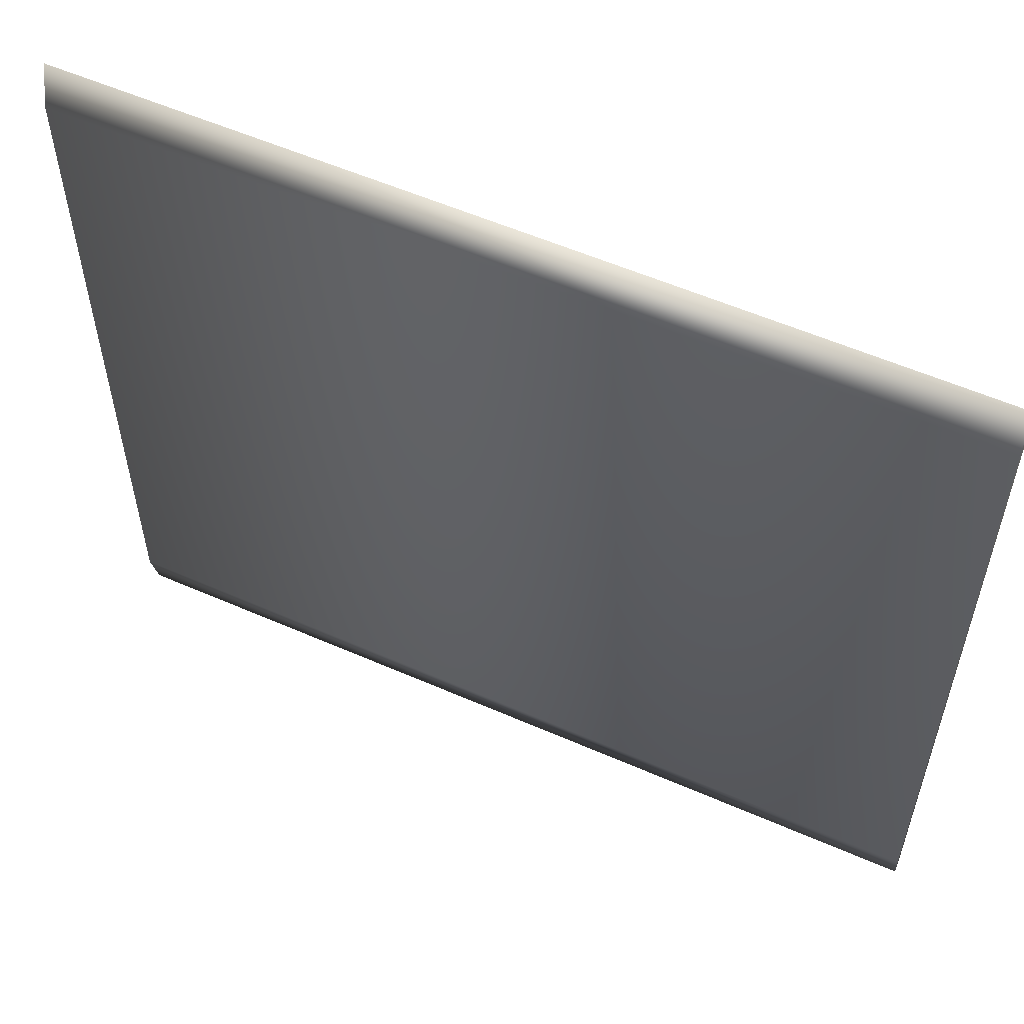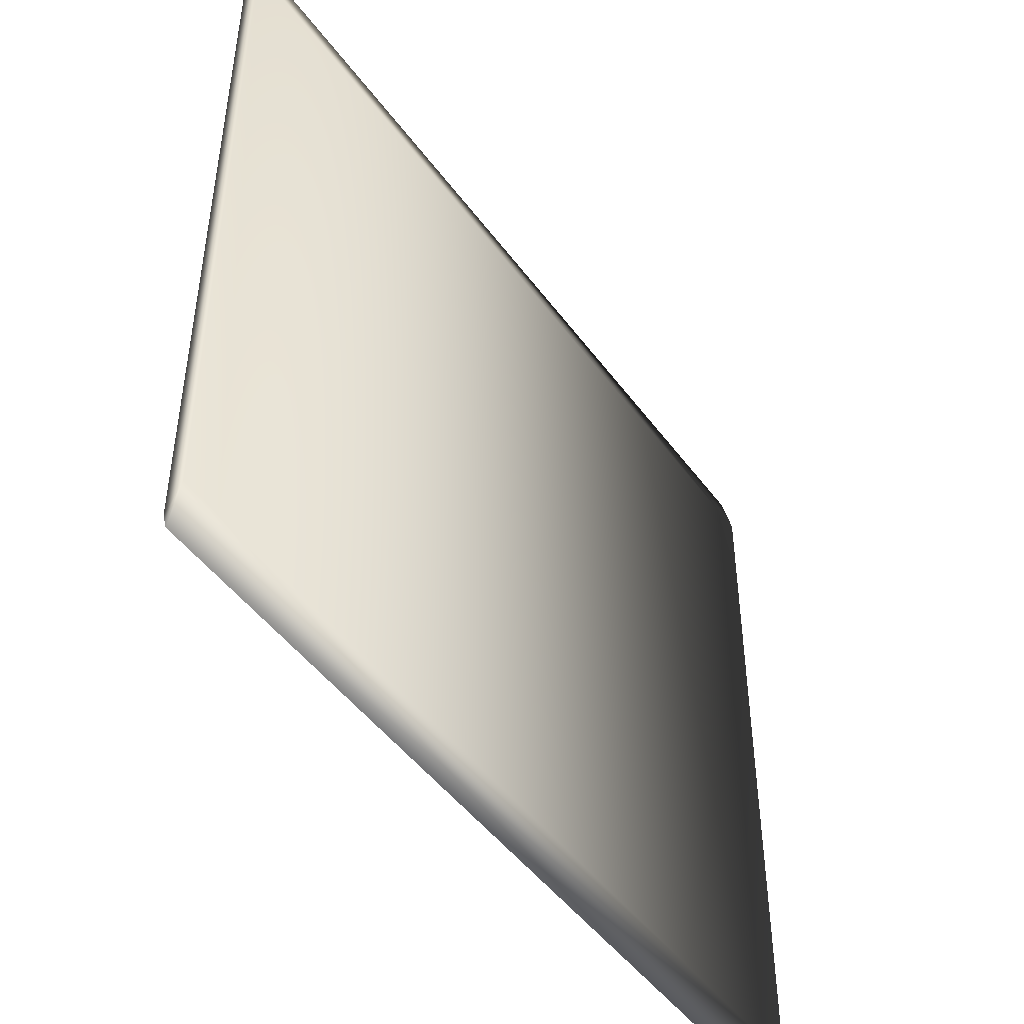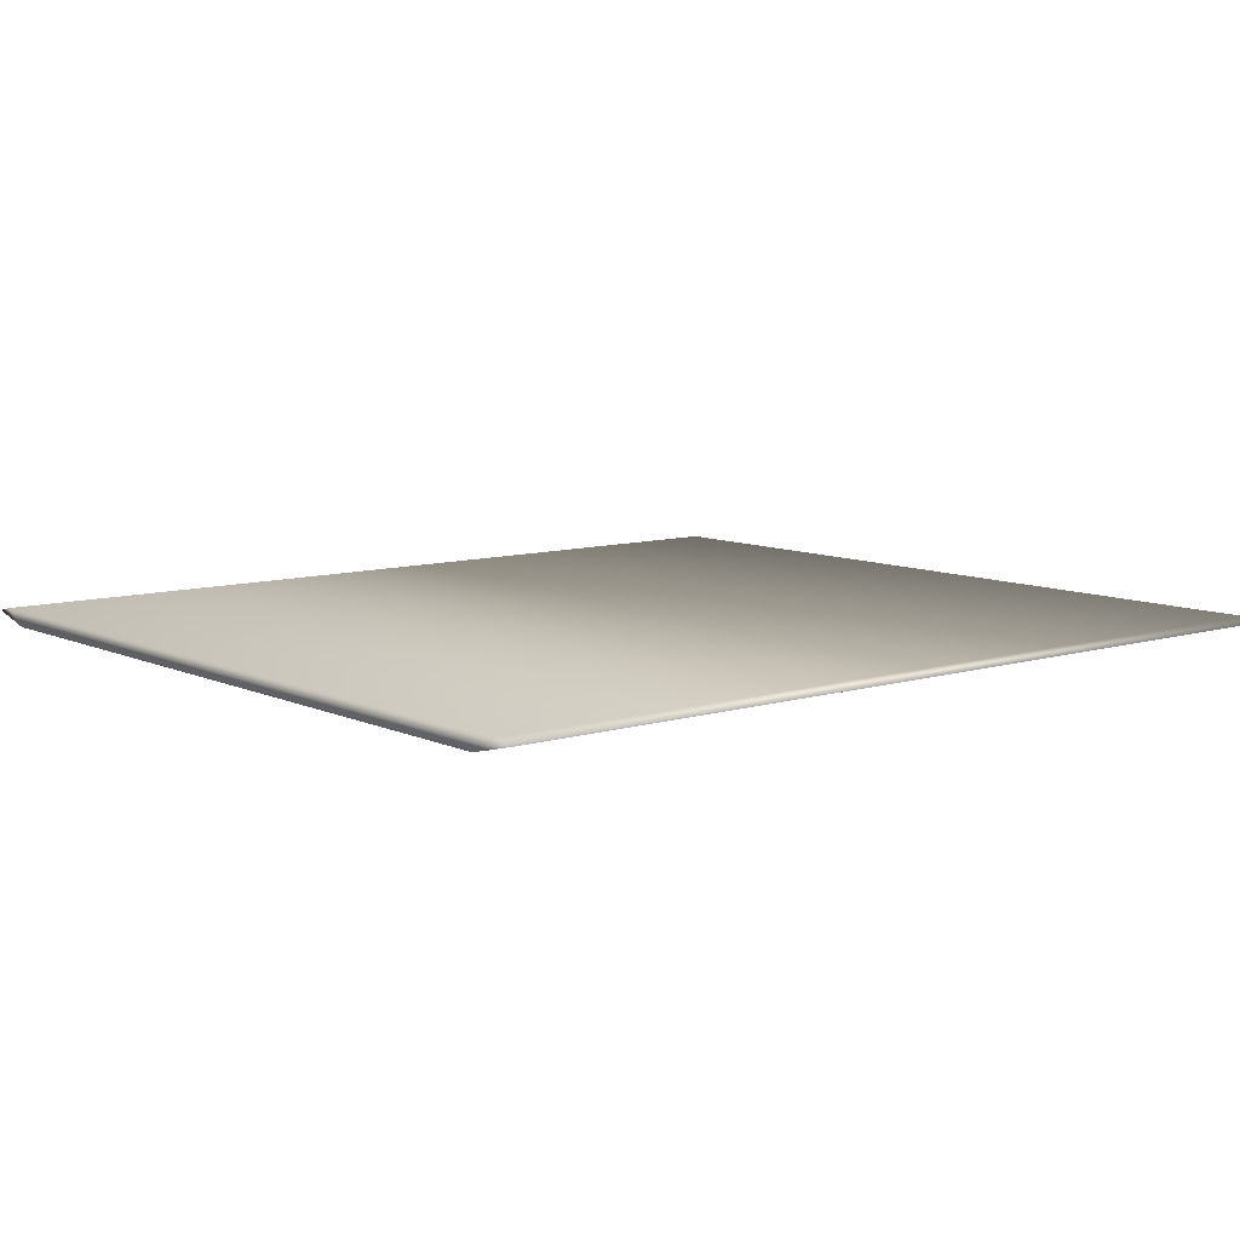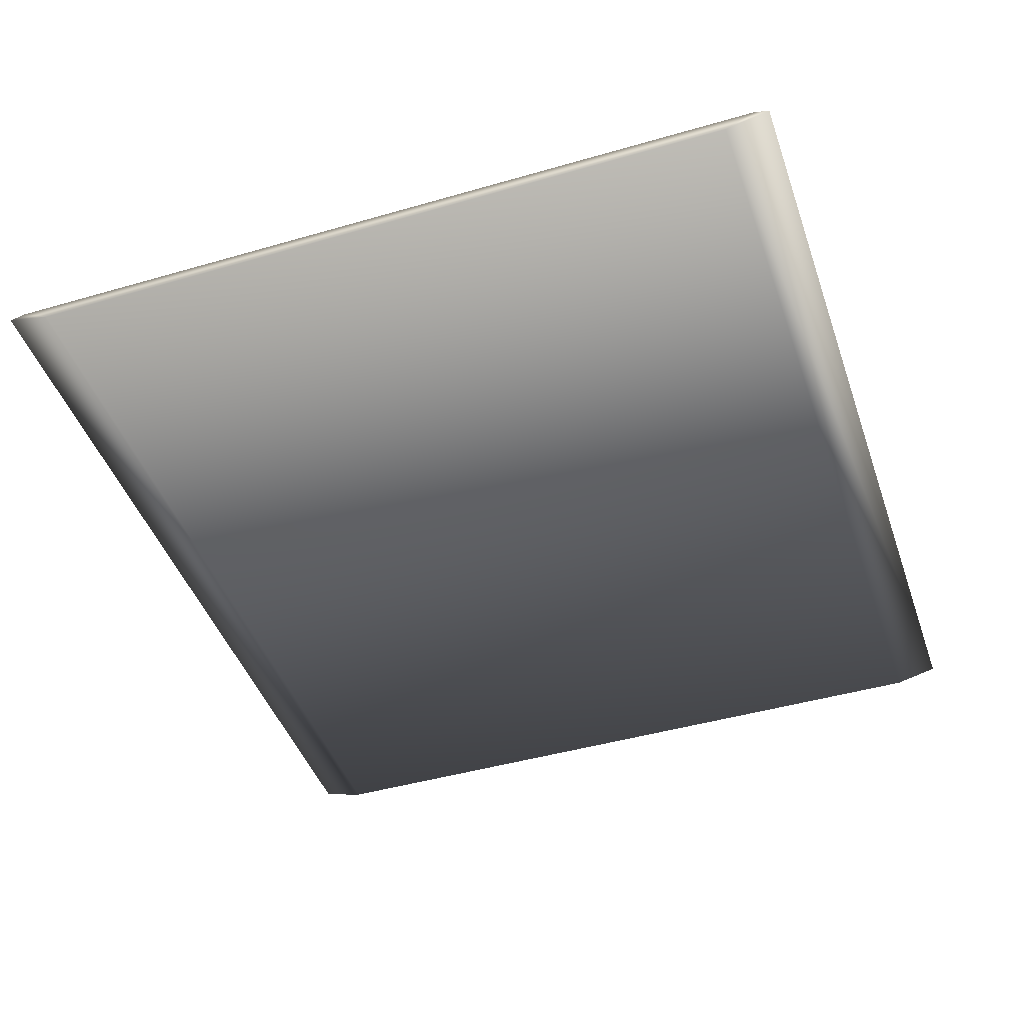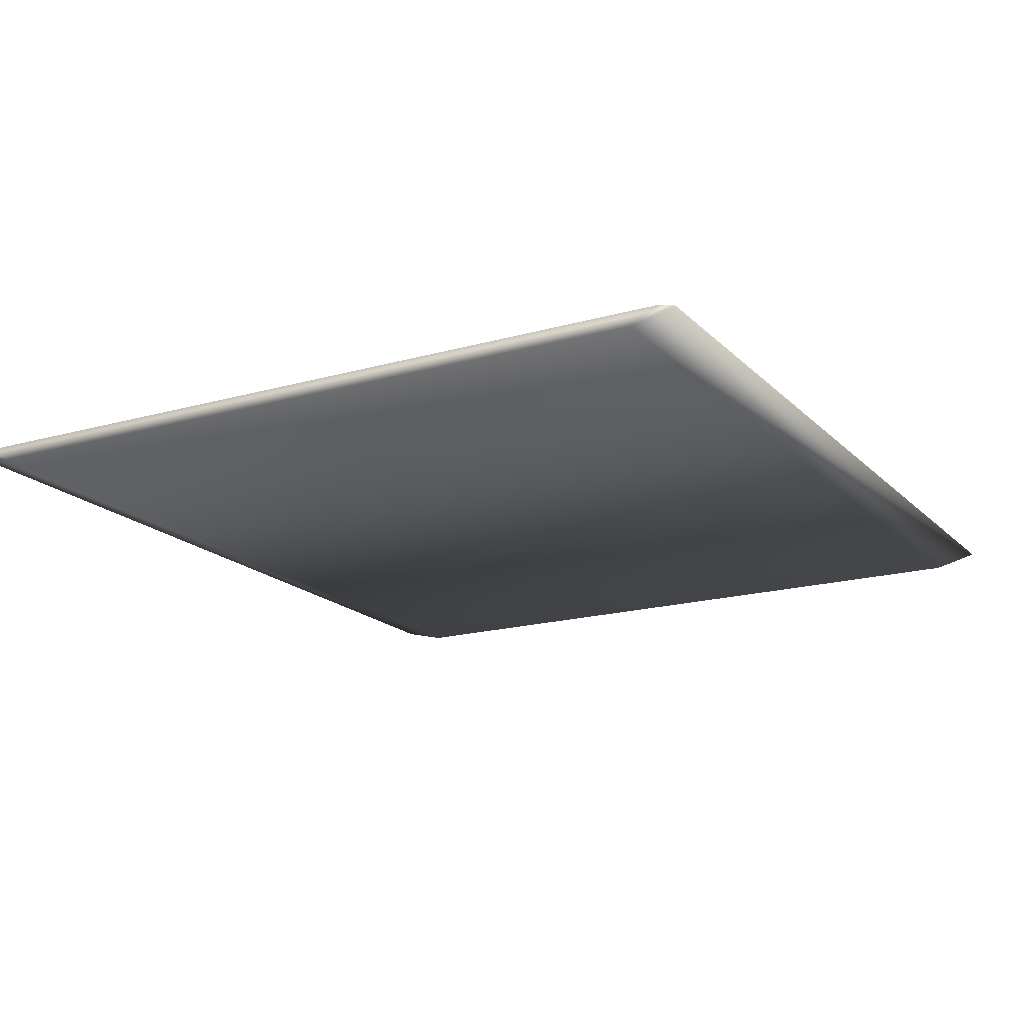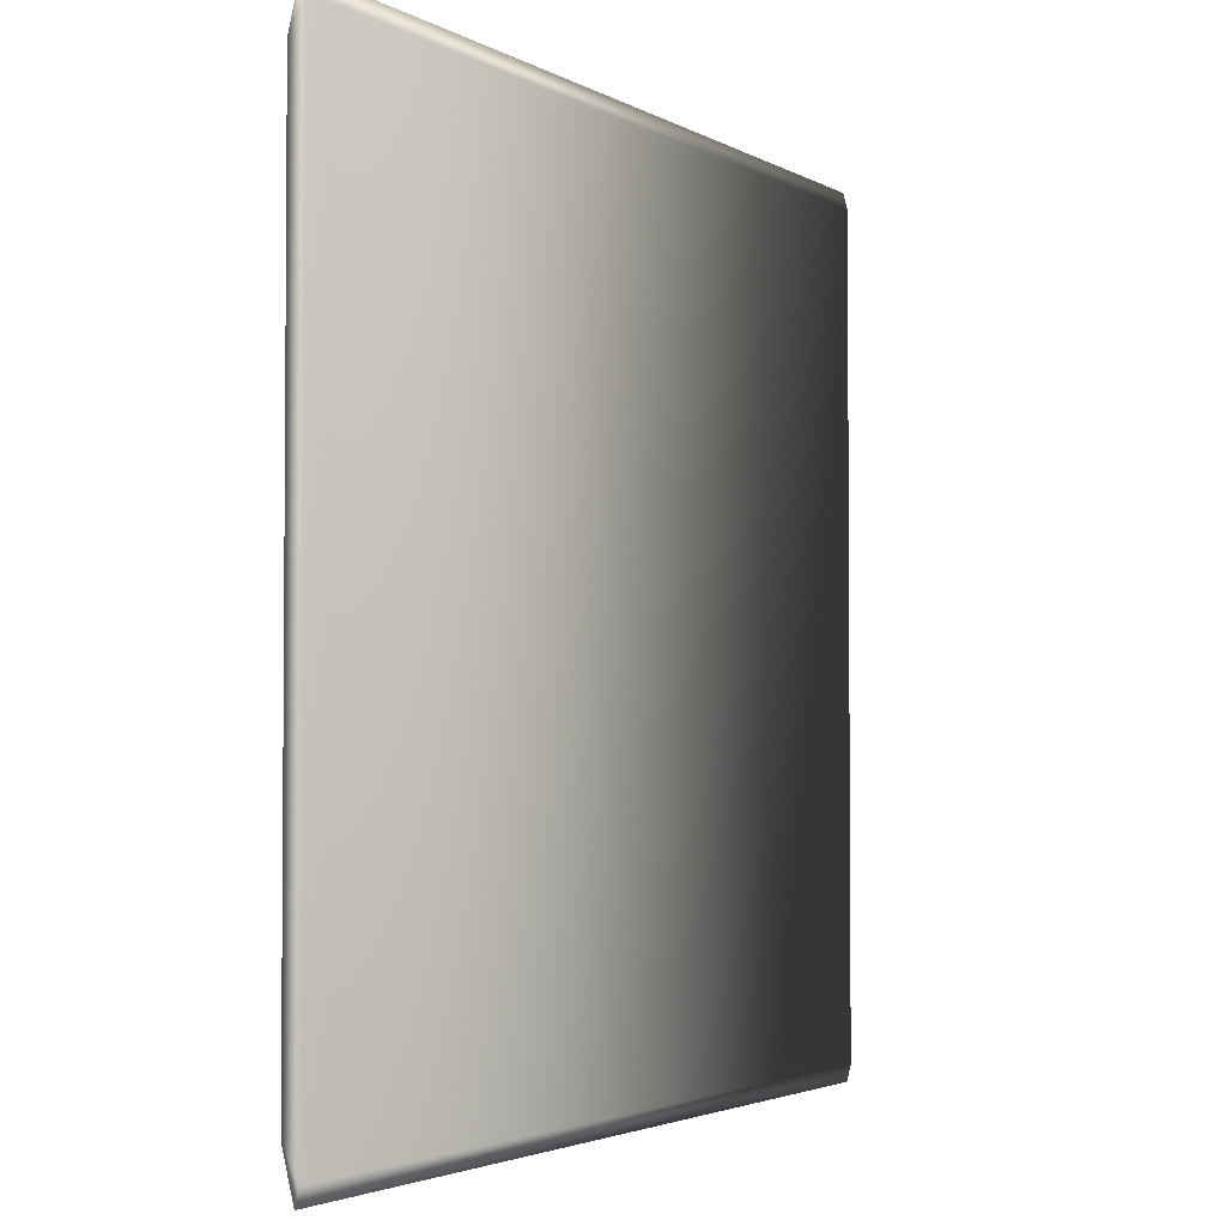
<metadata>
{"format":"obj","ext":"obj","renderer":"f3d","projection":"perspective","resolution":1024,"background":"white","views":[{"elev":56.5,"azim":24.6,"up":"+Z"},{"elev":-47.5,"azim":-55.6,"up":"+Z"},{"elev":9.1,"azim":140.6,"up":"+Y"},{"elev":-44.5,"azim":-71.3,"up":"+Y"},{"elev":-17.8,"azim":119.2,"up":"+Y"},{"elev":-2.9,"azim":118.7,"up":"+Z"}]}
</metadata>
<code>
v  0 -0 -92
v  220.9 -0 -92
v  220.9 -0 92
v  -0 0 92
v  0 3.769 -99.06
v  -0 3.769 99.06
v  220.9 3.769 99.06
v  220.9 3.769 -99.06
v  220.9 2.759 103.1
v  -0 2.759 103.1
v  0 2.759 -103.1
v  220.9 2.759 -103.1
o T_platform_tile
g T_platform_tile
f 1 2 3 4
f 5 6 7 8
f 4 6 5 1
f 9 7 6 10
f 11 5 8 12
f 6 4 10
f 4 3 9 10
f 2 1 11 12
f 1 5 11
f 7 3 2 8
f 2 12 8
f 7 9 3

</code>
